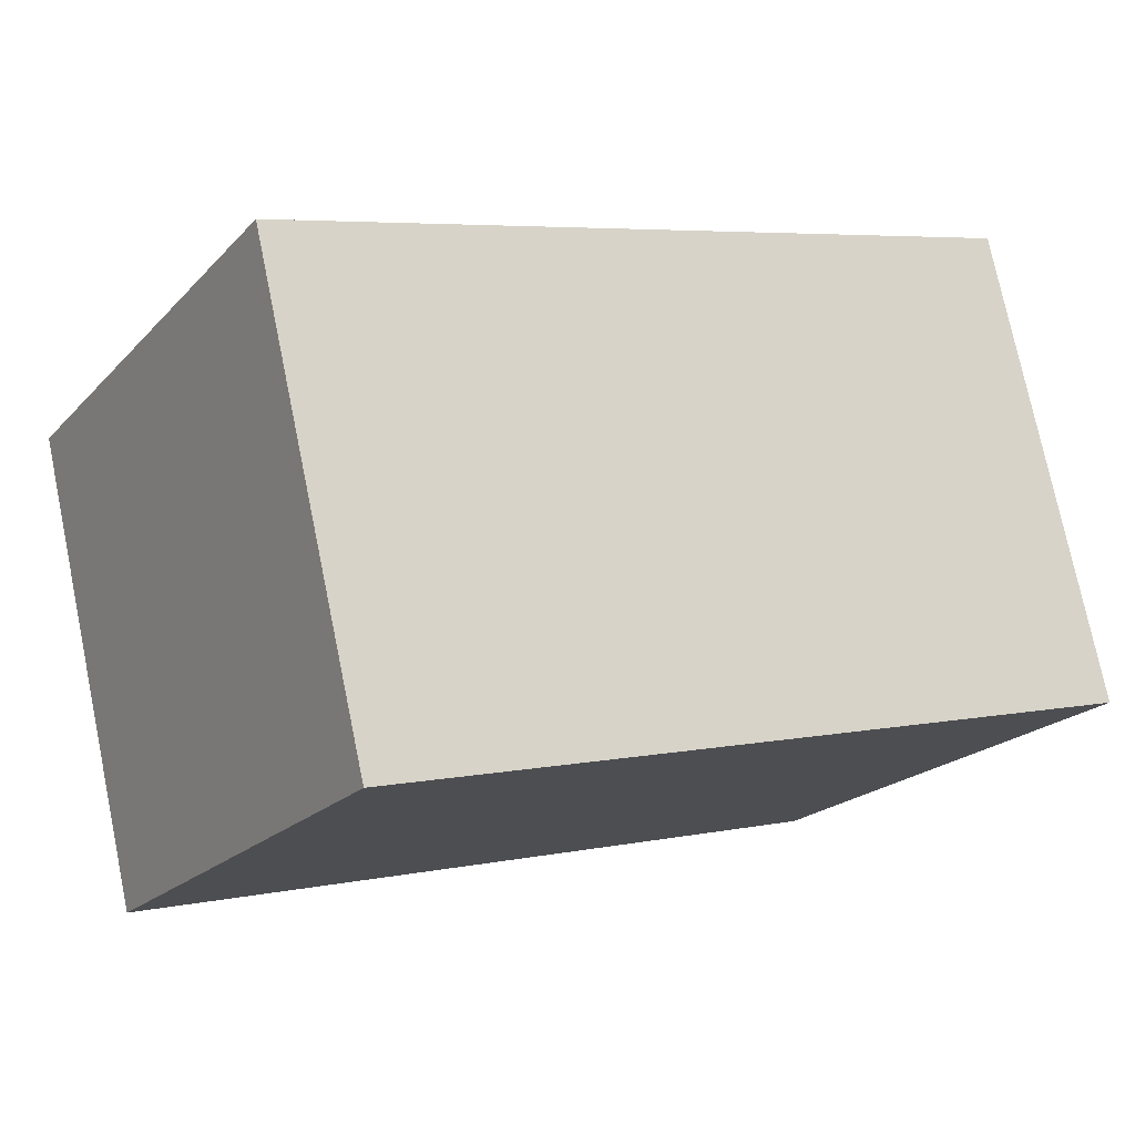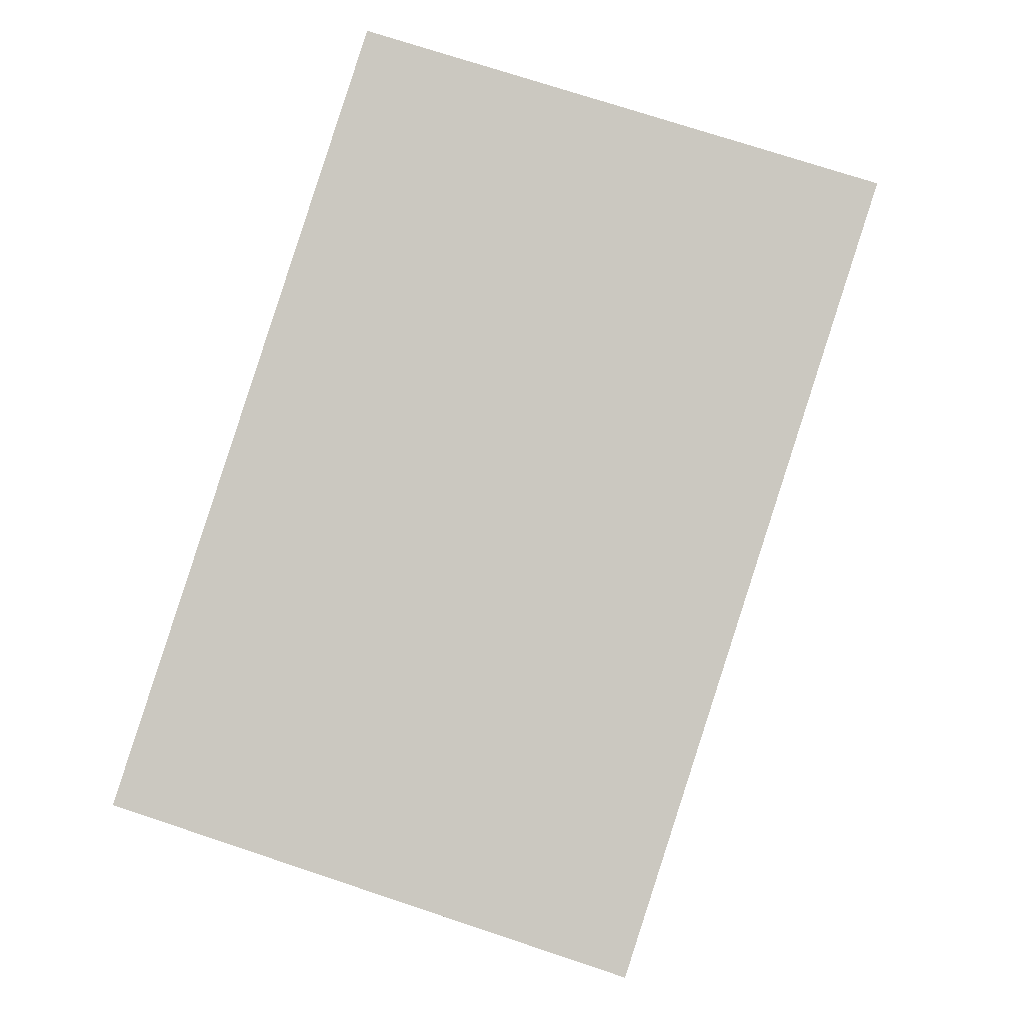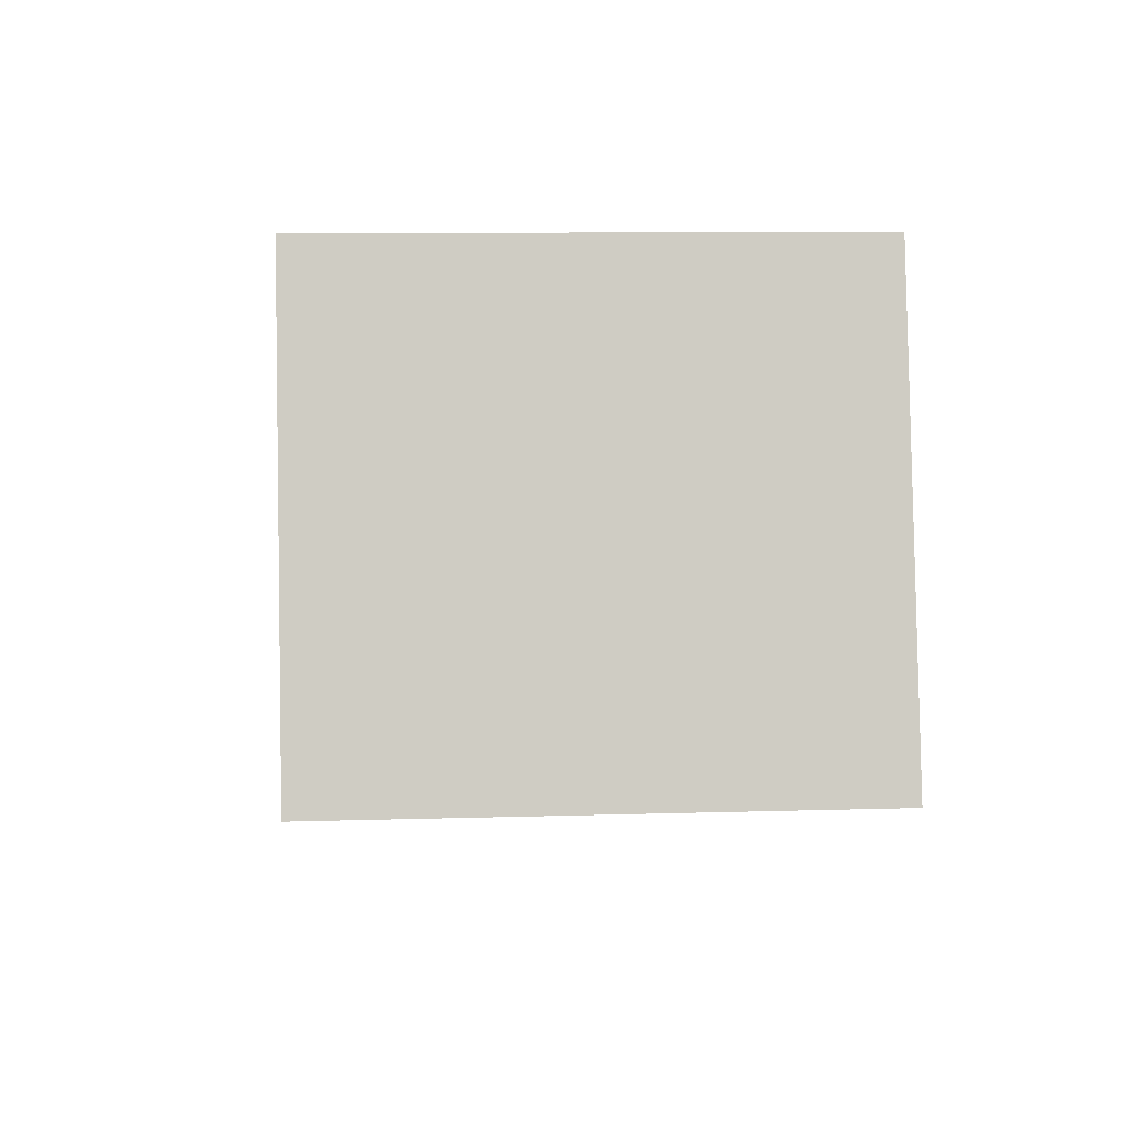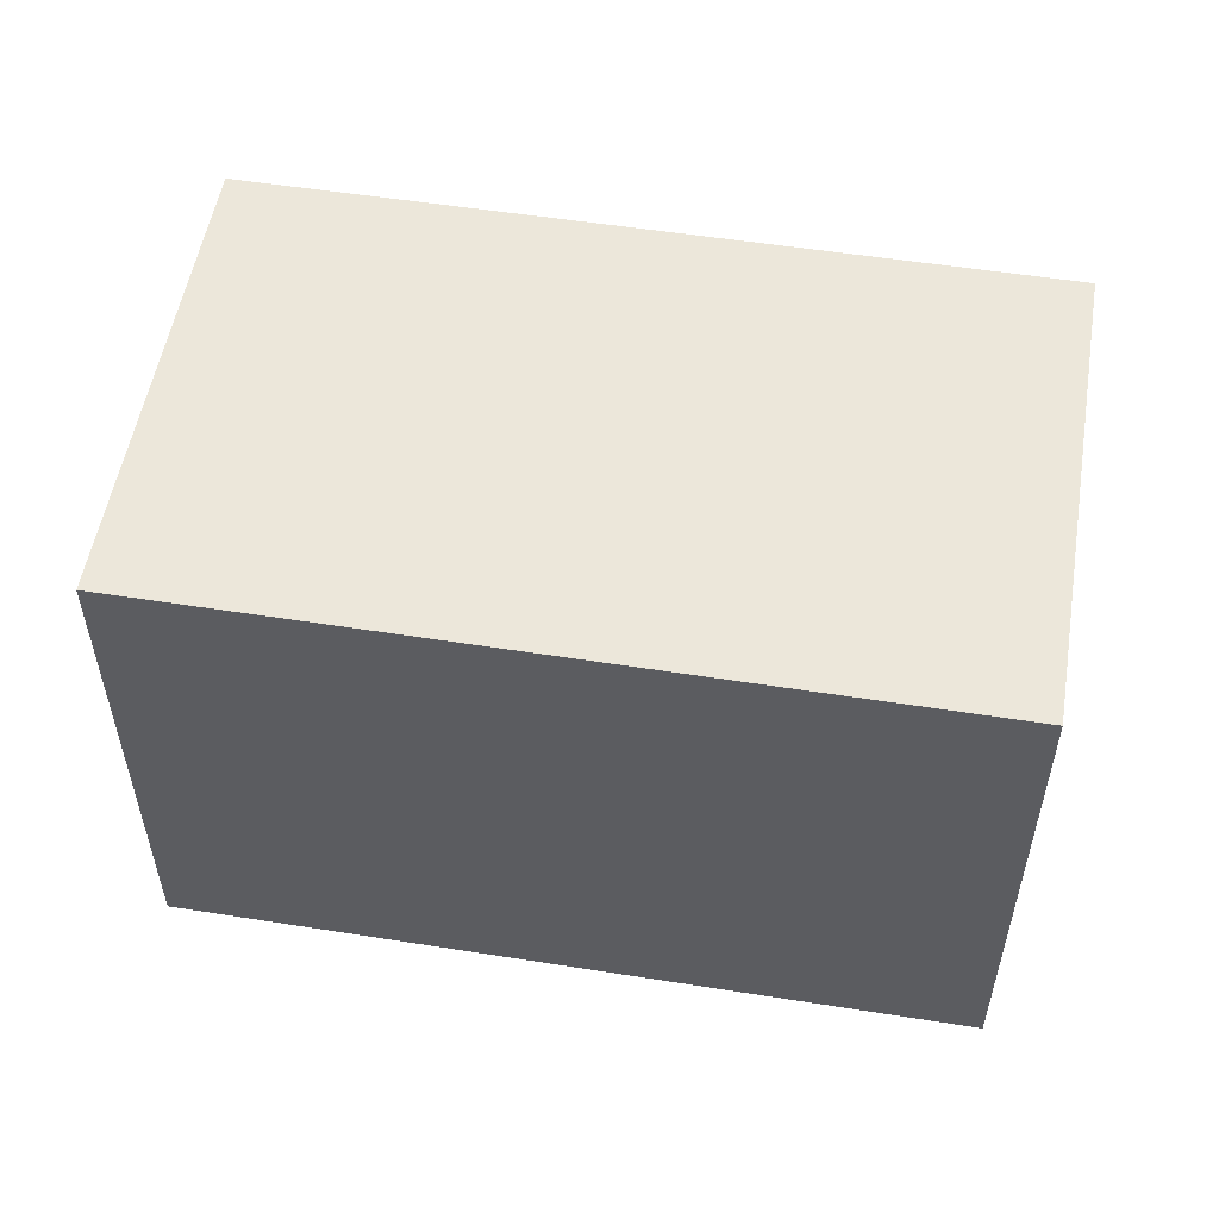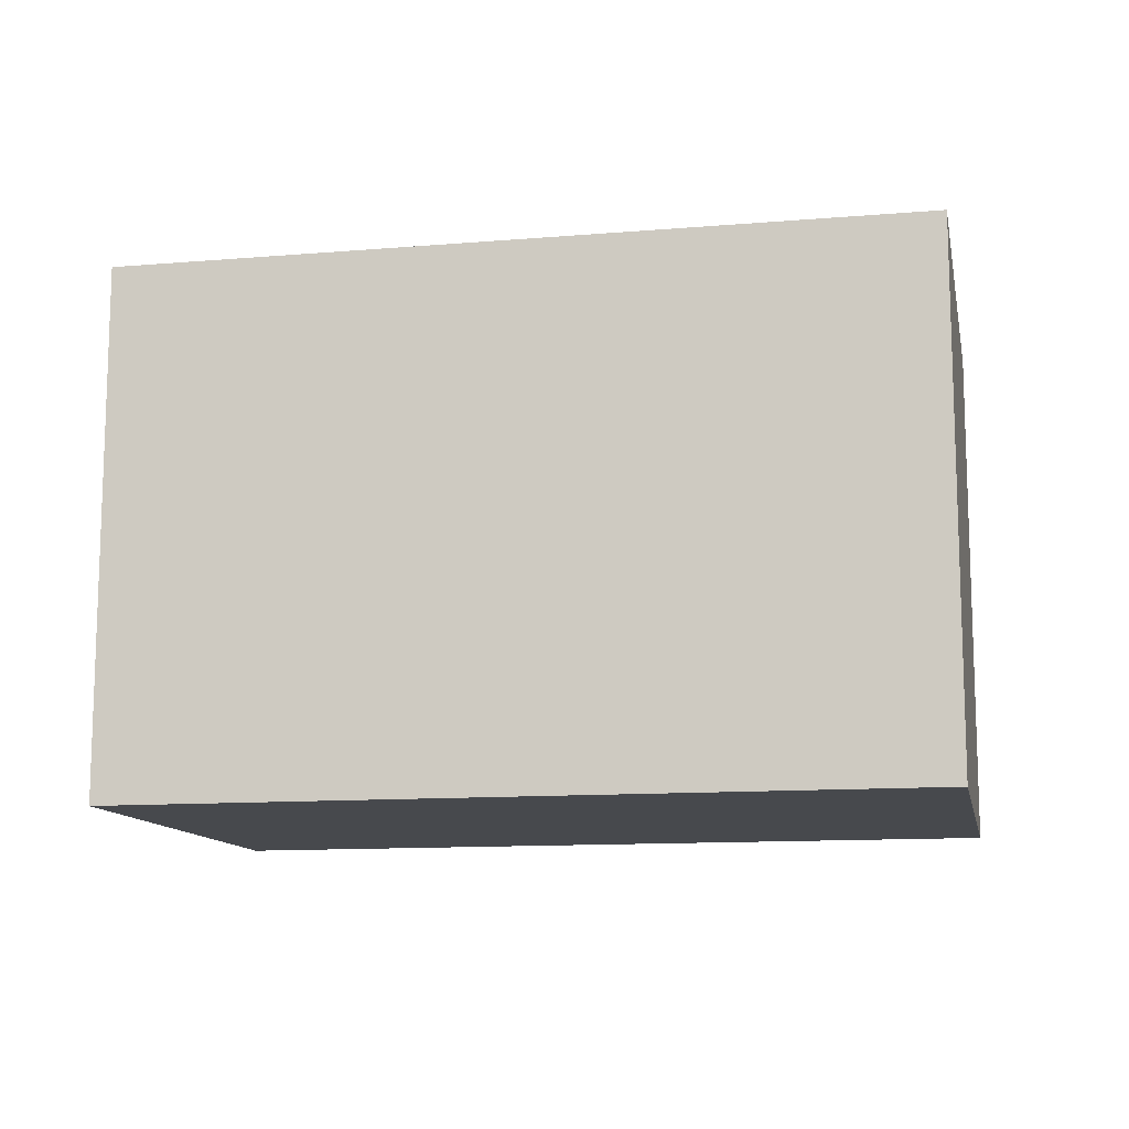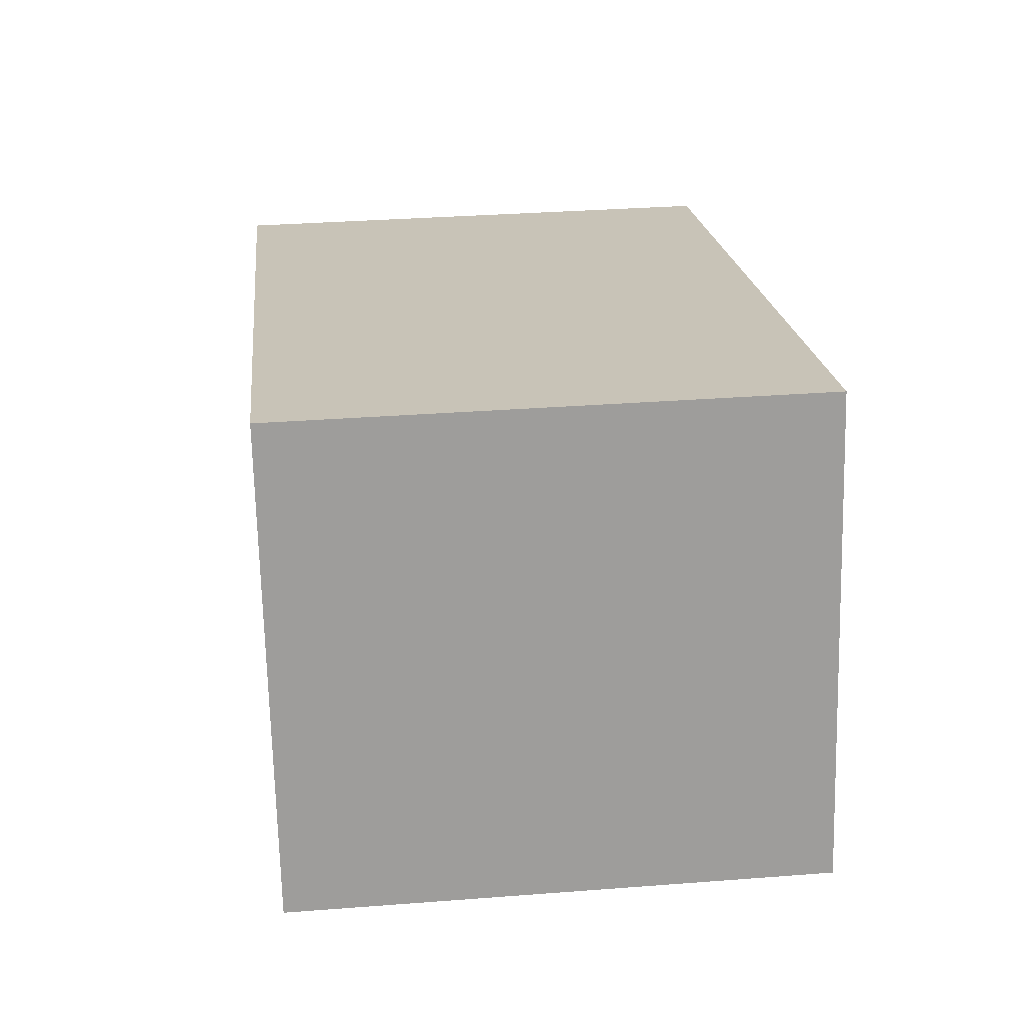
<metadata>
{"format":"obj","ext":"obj","renderer":"f3d","projection":"perspective","resolution":1024,"background":"white","views":[{"elev":-20.3,"azim":-29.9,"up":"+Z"},{"elev":73.2,"azim":-71.6,"up":"+Z"},{"elev":9.0,"azim":85.3,"up":"+Z"},{"elev":54.0,"azim":-4.1,"up":"+Y"},{"elev":-12.0,"azim":177.6,"up":"+Y"},{"elev":33.4,"azim":84.0,"up":"+Z"}]}
</metadata>
<code>
v  0 1.997 1.223e-16
v  3.4 1.997 -1.06
v  0.43 1.997 -1.78
v  2.97 1.997 0.72
v  3.4 6.491e-17 -1.06
v  0.43 1.09e-16 -1.78
v  0 0 0
v  2.97 -4.409e-17 0.72
g defaultobject
f 1 2 3
f 2 1 4
f 5 3 2
f 3 5 6
f 6 1 3
f 1 6 7
f 7 4 1
f 4 7 8
f 8 2 4
f 2 8 5
f 5 7 6
f 7 5 8

</code>
